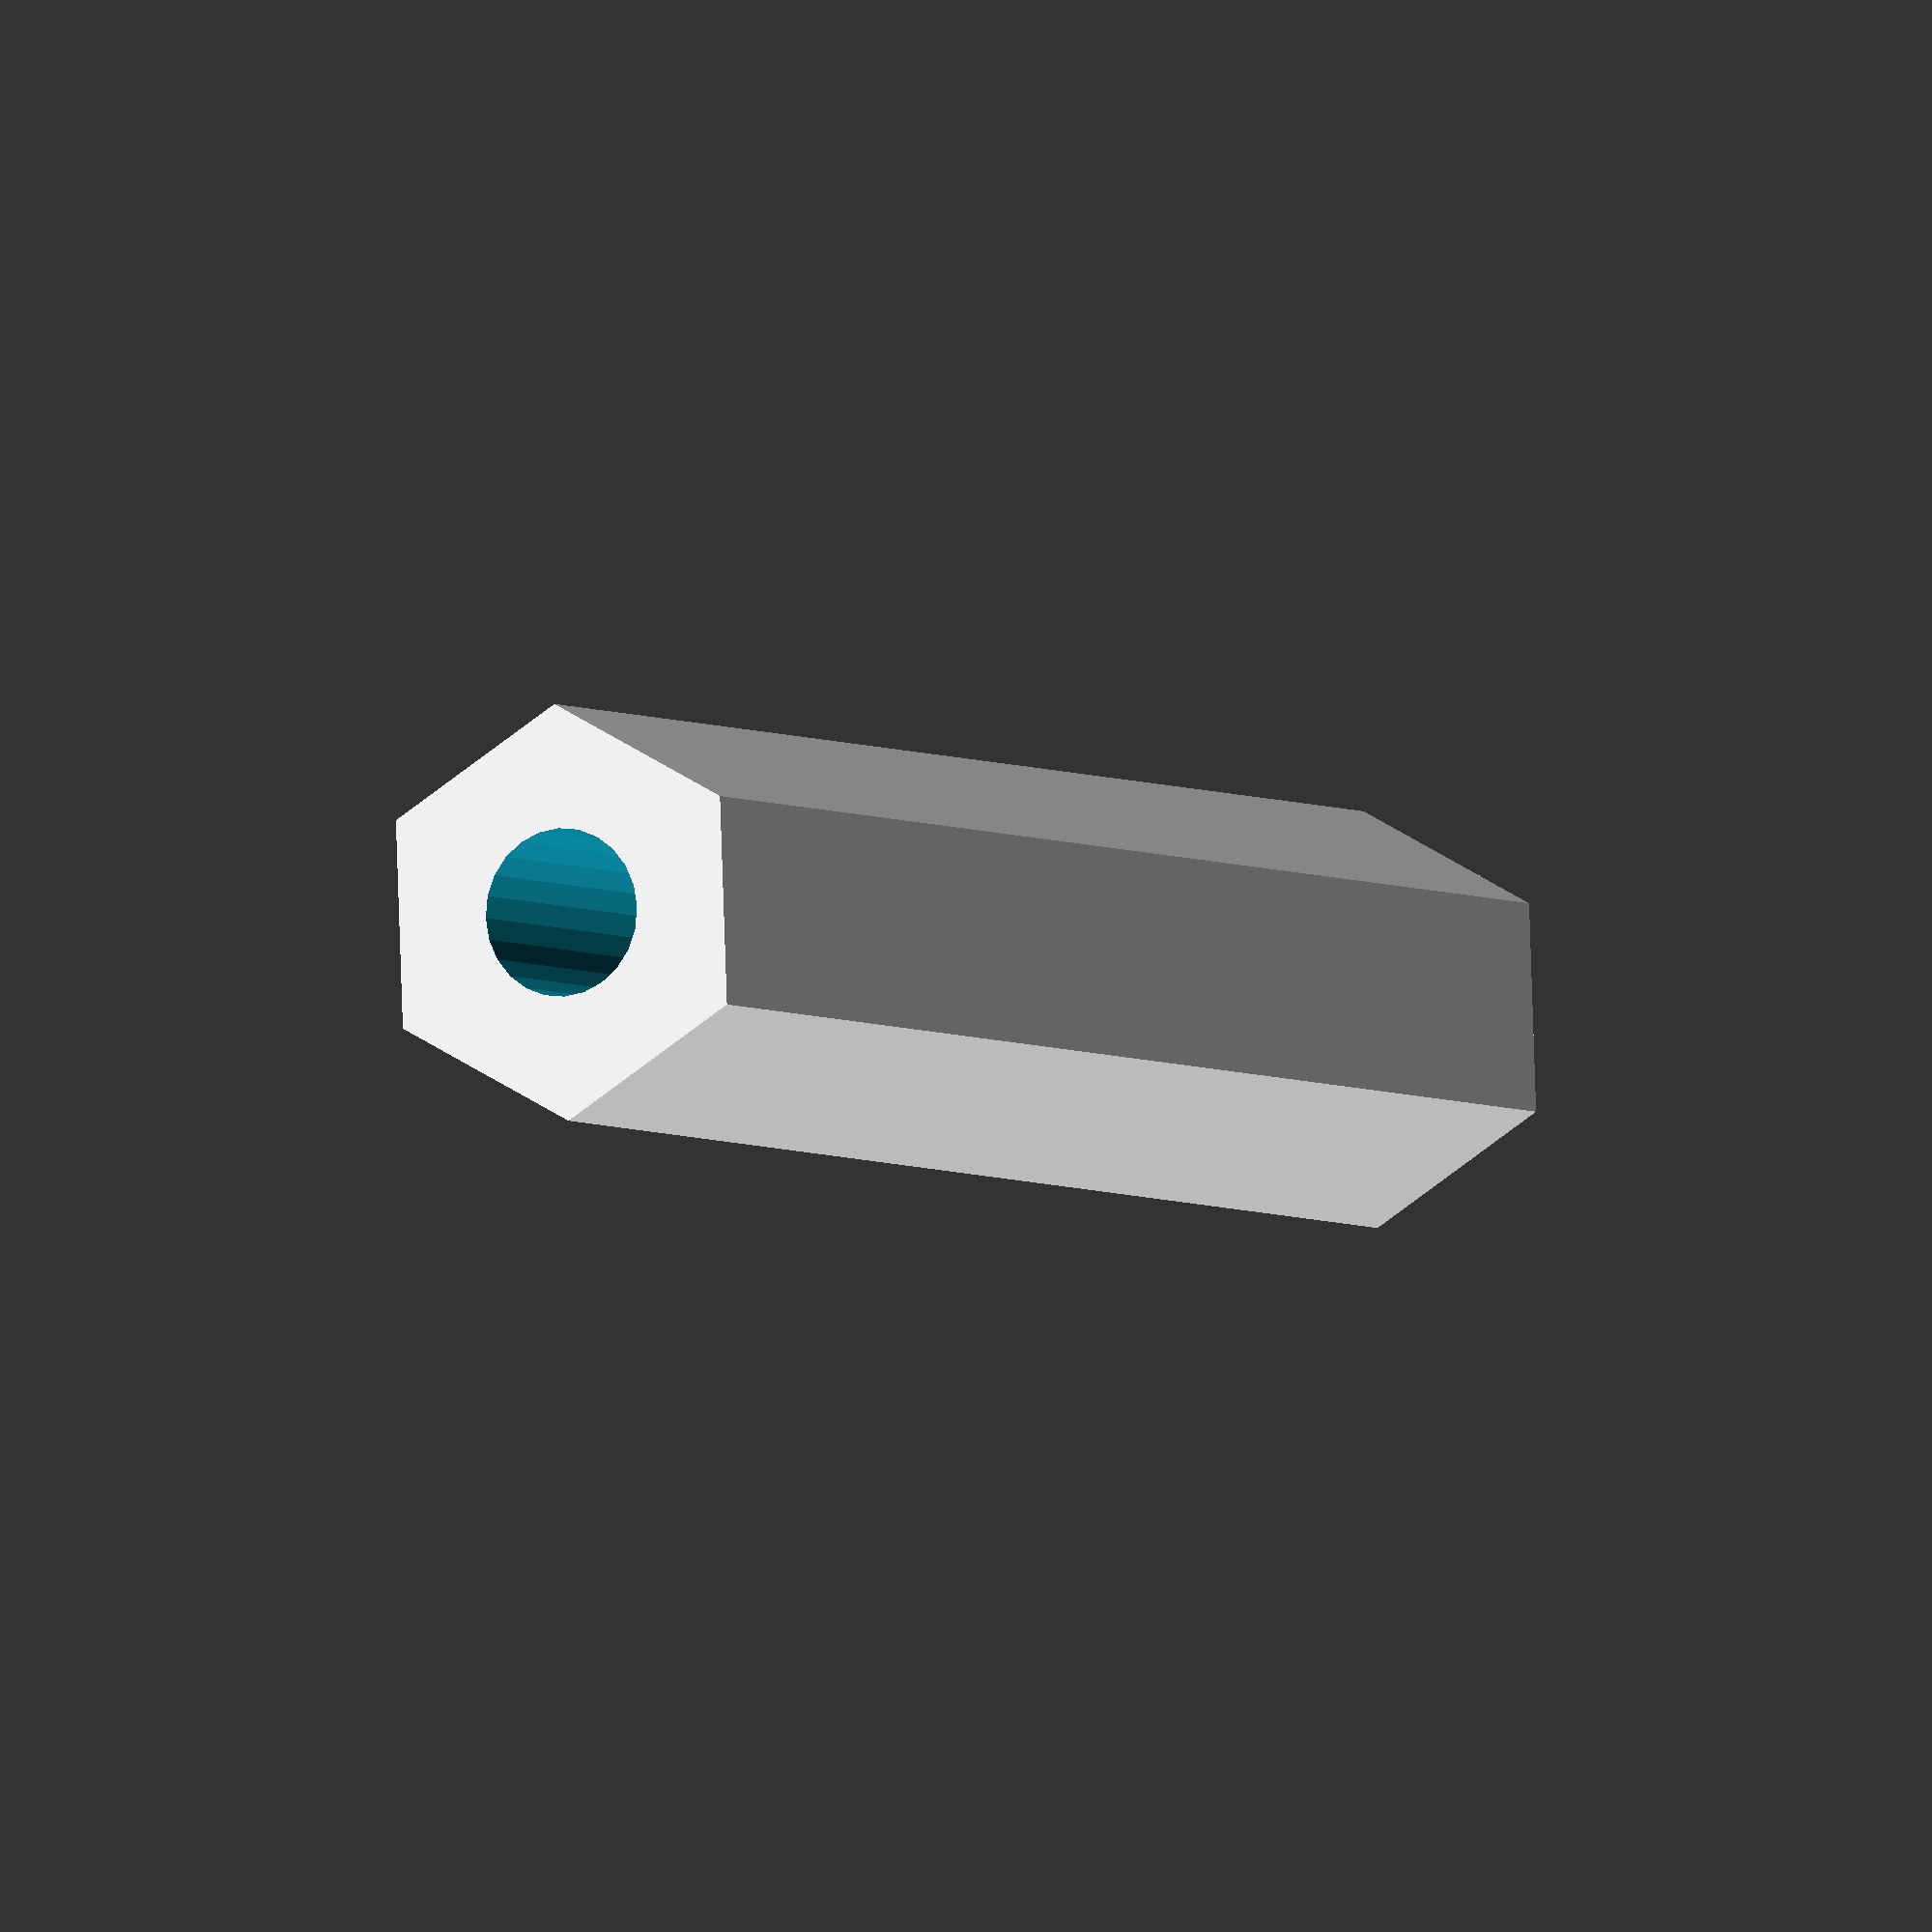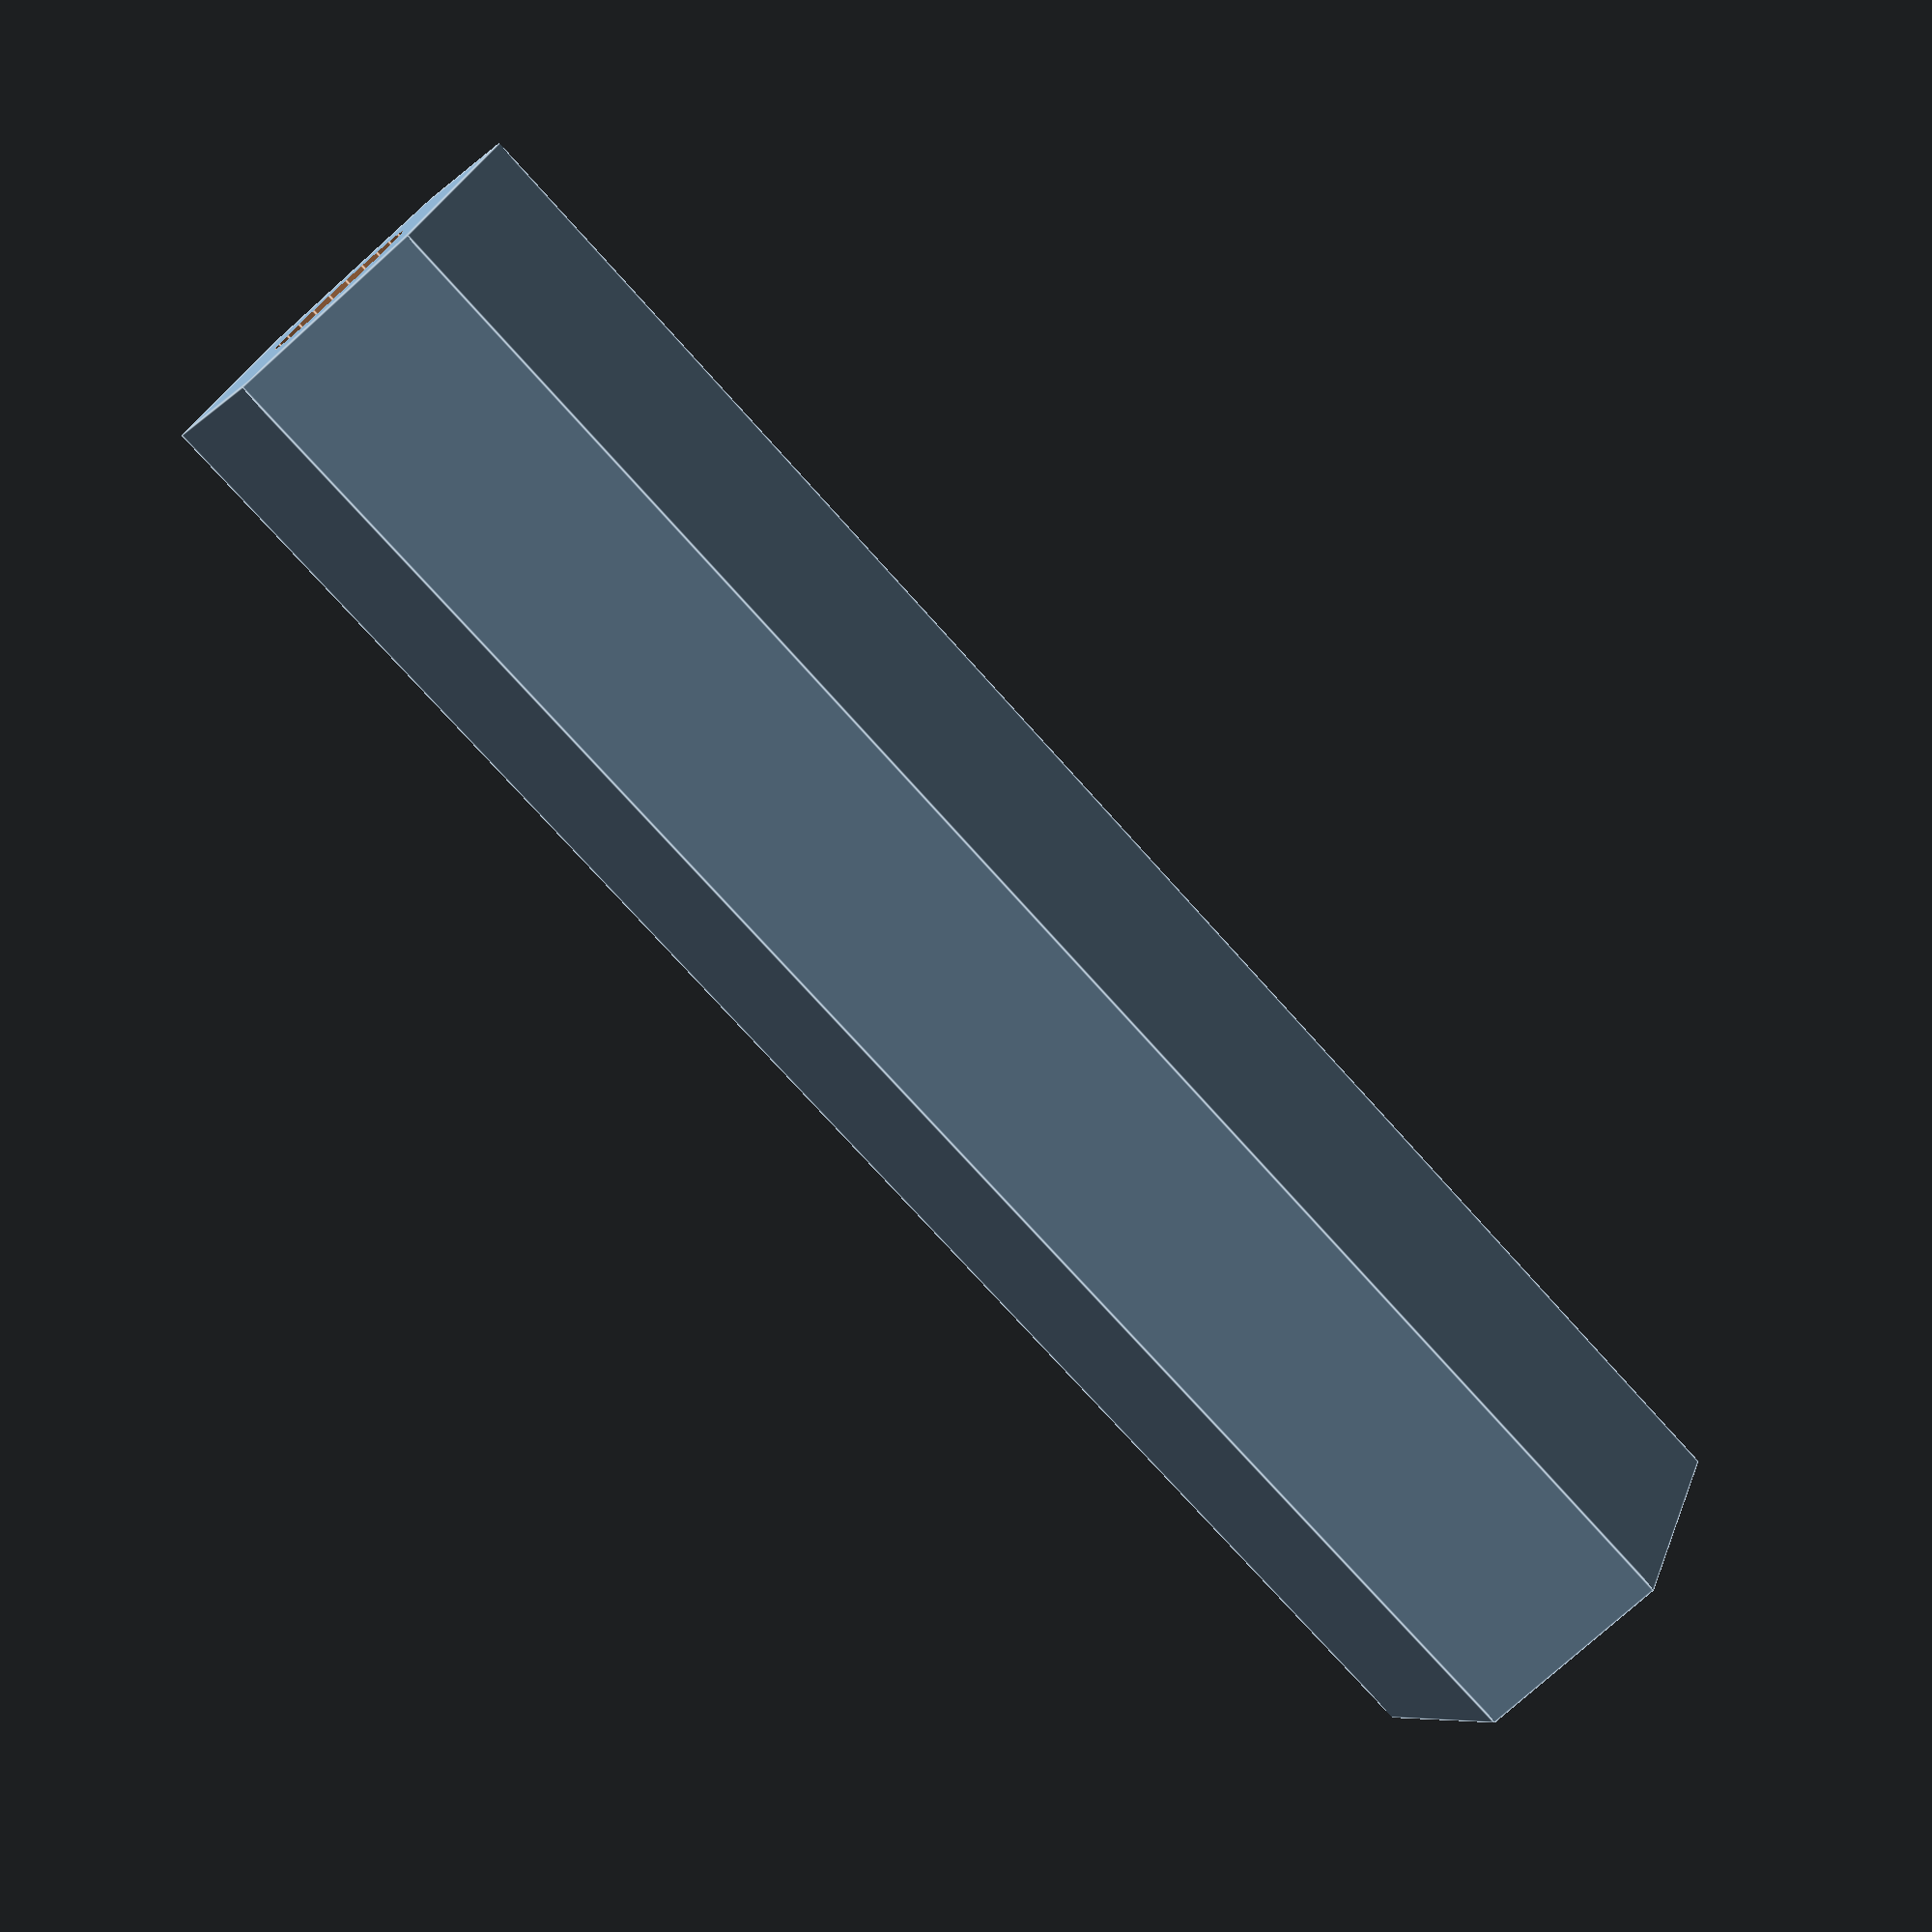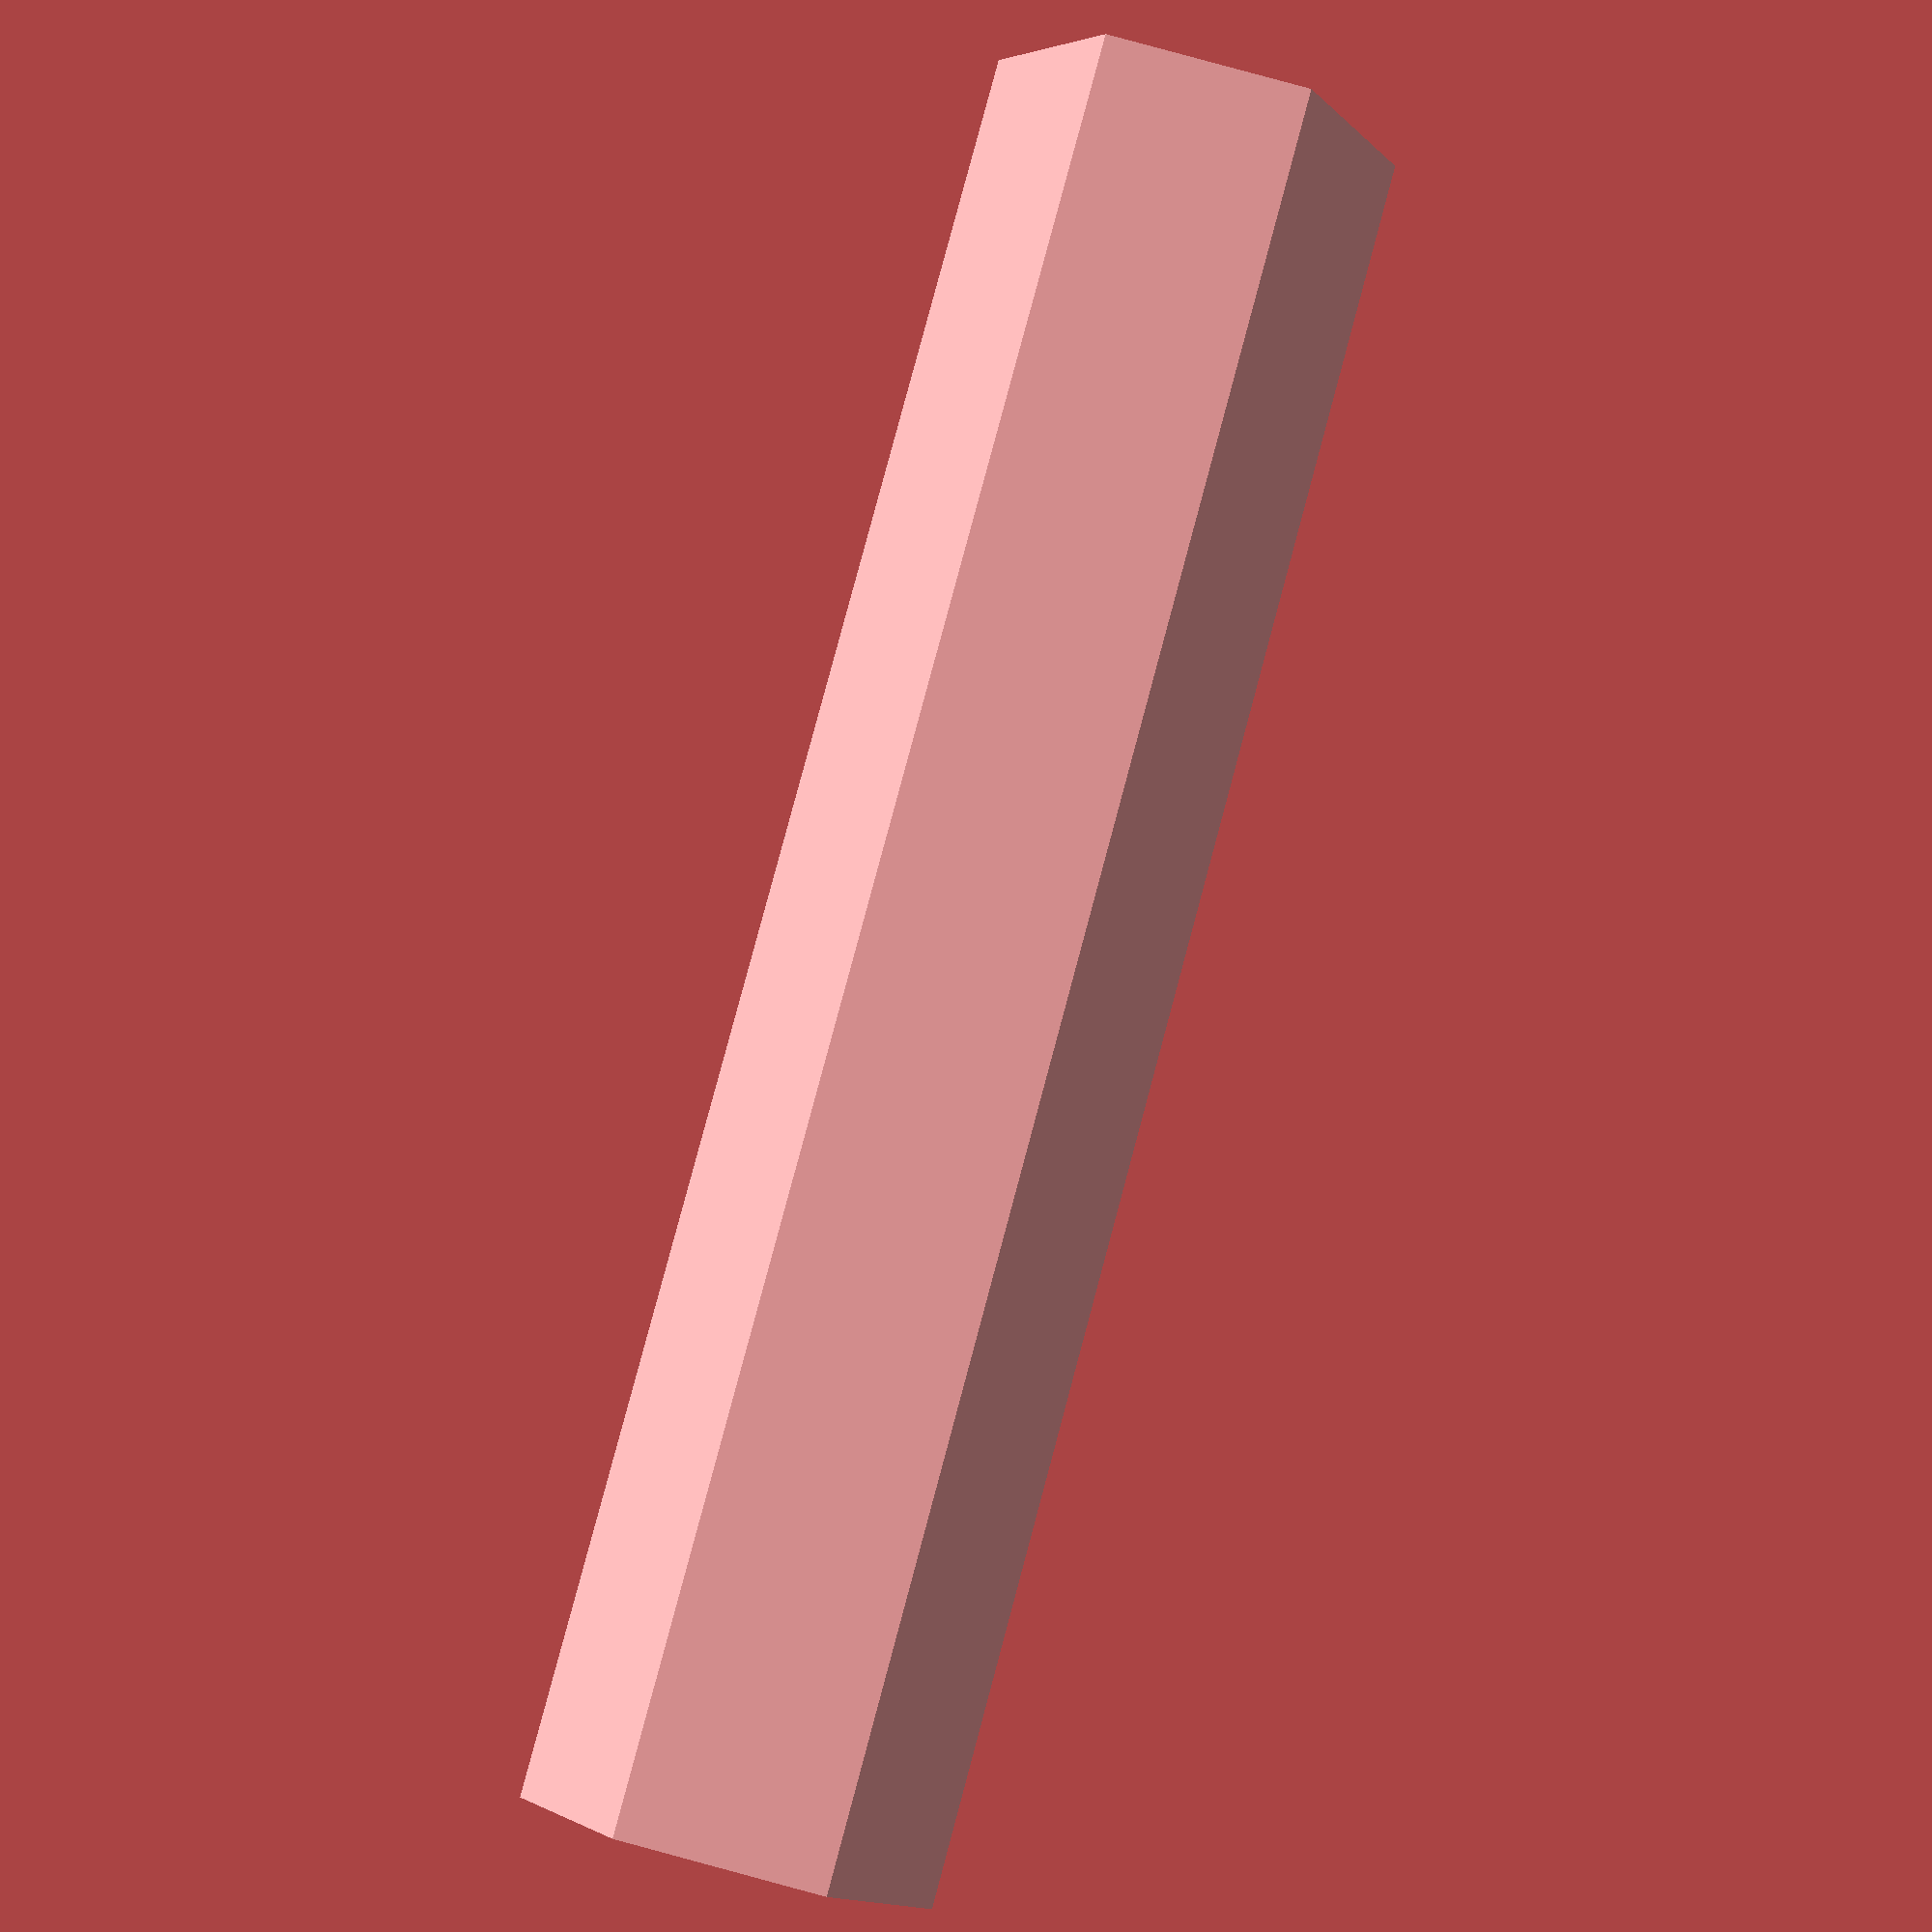
<openscad>
// Protoloura <PlatSpacer.scad>
//
// Copyright (c) 2014 Xoan Sampaiño
//
// Permission is hereby granted, free of charge, to any person obtaining
// a copy of this software and associated documentation files (the
// "Software"), to deal in the Software without restriction, including
// without limitation the rights to use, copy, modify, merge, publish,
// distribute, sublicense, and/or sell copies of the Software, and to
// permit persons to whom the Software is furnished to do so, subject to
// the following conditions:
// 
// The above copyright notice and this permission notice shall be included
// in all copies or substantial portions of the Software.
//
// THE SOFTWARE IS PROVIDED "AS IS", WITHOUT WARRANTY OF ANY KIND,
// EXPRESS OR IMPLIED, INCLUDING BUT NOT LIMITED TO THE WARRANTIES OF
// MERCHANTABILITY, FITNESS FOR A PARTICULAR PURPOSE AND NONINFRINGEMENT.
// IN NO EVENT SHALL THE AUTHORS OR COPYRIGHT HOLDERS BE LIABLE FOR ANY
// CLAIM, DAMAGES OR OTHER LIABILITY, WHETHER IN AN ACTION OF CONTRACT,
// TORT OR OTHERWISE, ARISING FROM, OUT OF OR IN CONNECTION WITH THE
// SOFTWARE OR THE USE OR OTHER DEALINGS IN THE SOFTWARE.

spanner = 6;
screw = 3;
height = 30;
depth = 8;

module spacer(sp = spanner, sc = screw, h = height, d = depth) {
  difference() {
    cylinder(r = sp/2/sin(60), h = h, $fn = 6, center = true);
    for (i = [1,-1])
      translate([0,0,-i*h/2+i*d/2-i])
        cylinder(r = (sc-0.2)/2, h = d+2, center = true, $fn = 24);
  }
}

rotate([90,0,0]) spacer();
</openscad>
<views>
elev=8.6 azim=274.3 roll=116.6 proj=o view=solid
elev=36.7 azim=116.5 roll=317.9 proj=p view=edges
elev=341.2 azim=331.0 roll=122.4 proj=p view=solid
</views>
